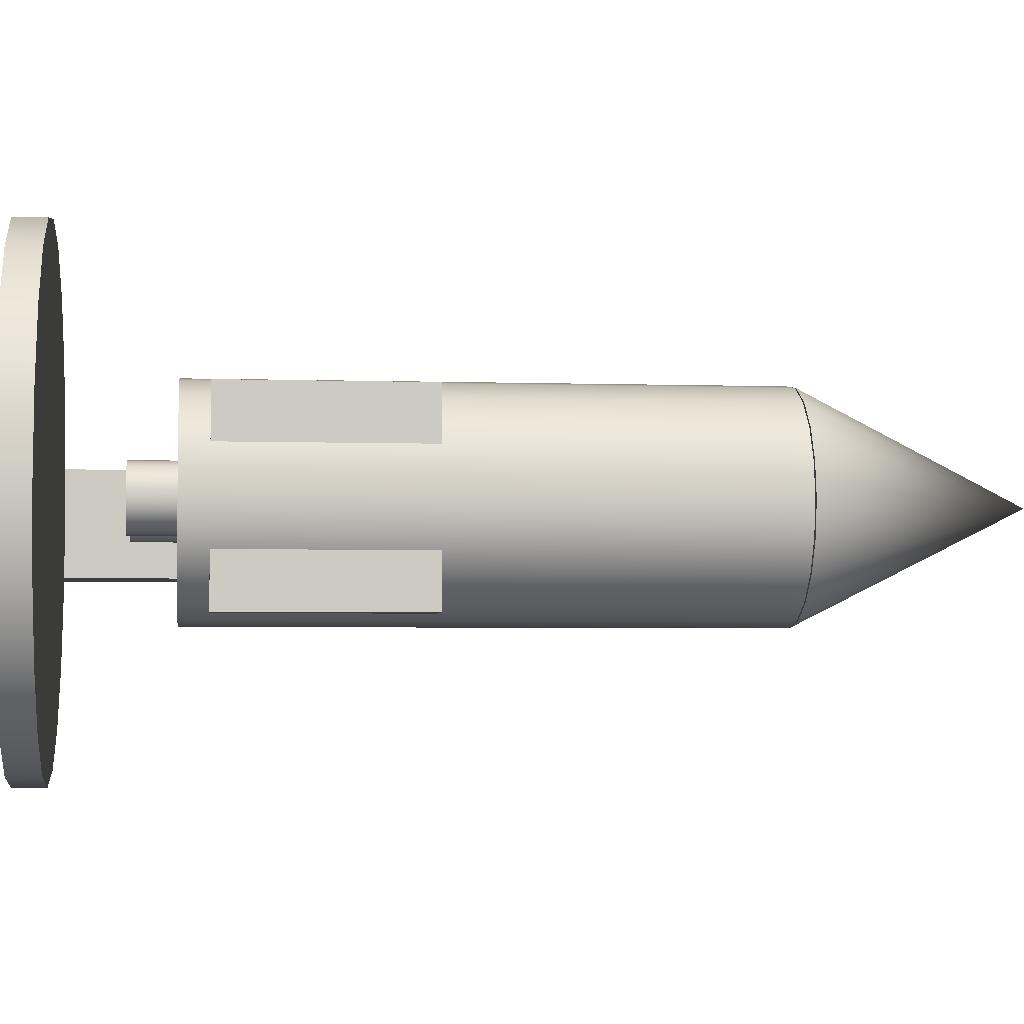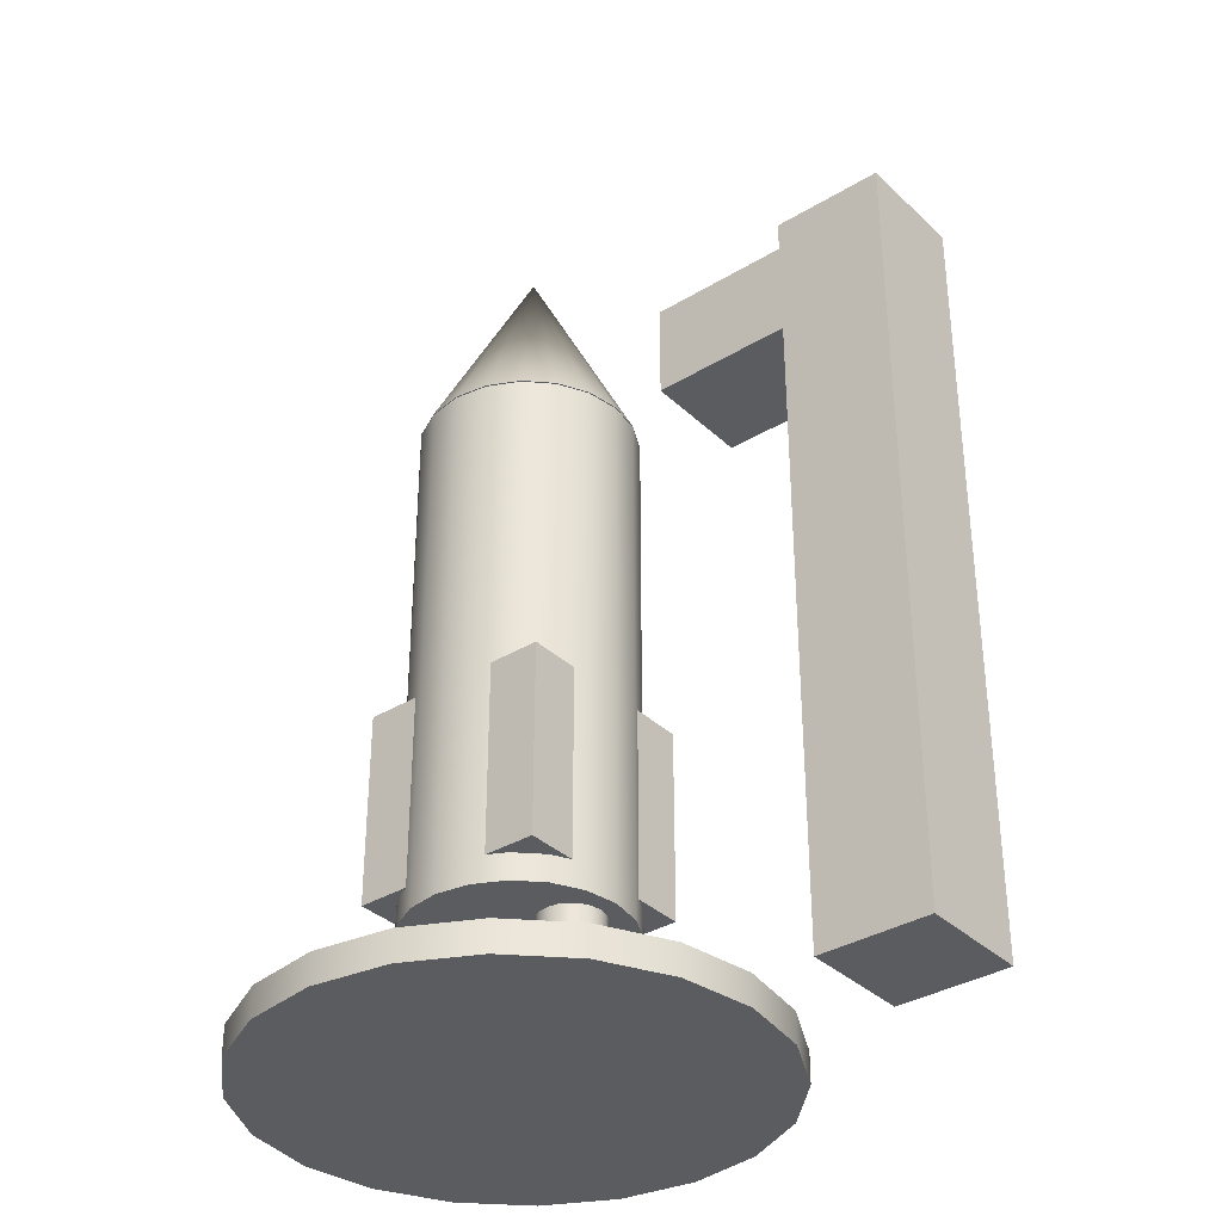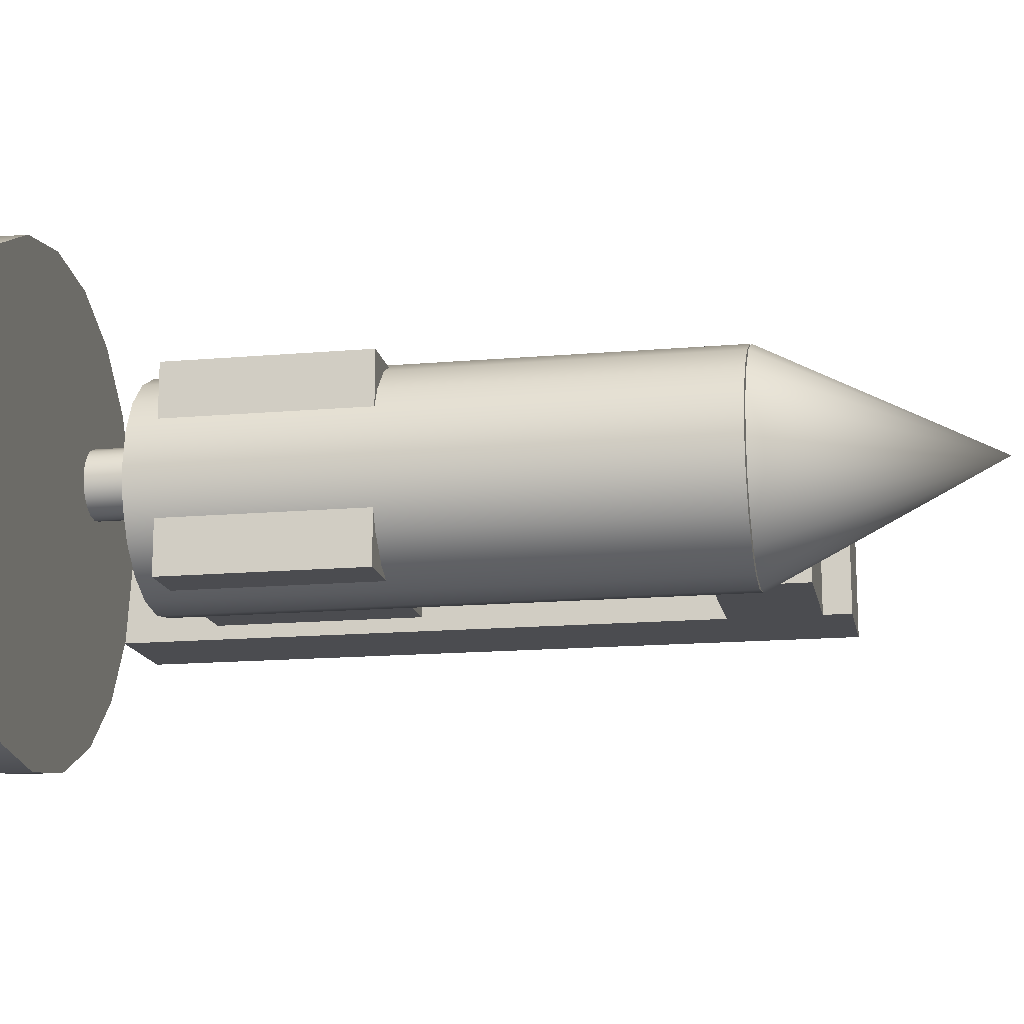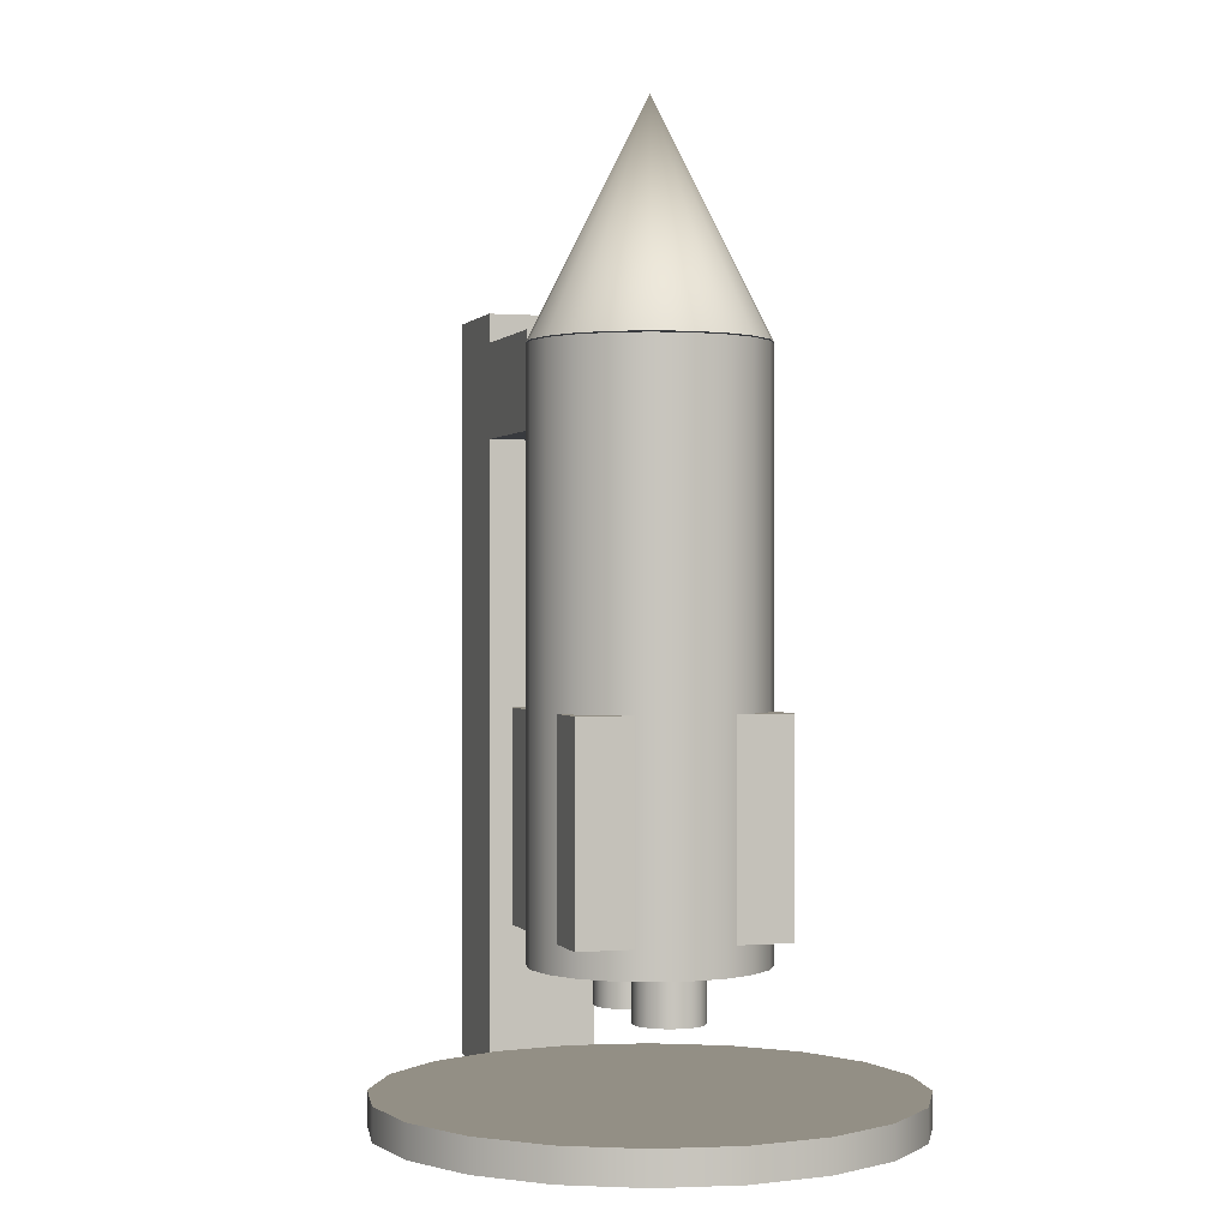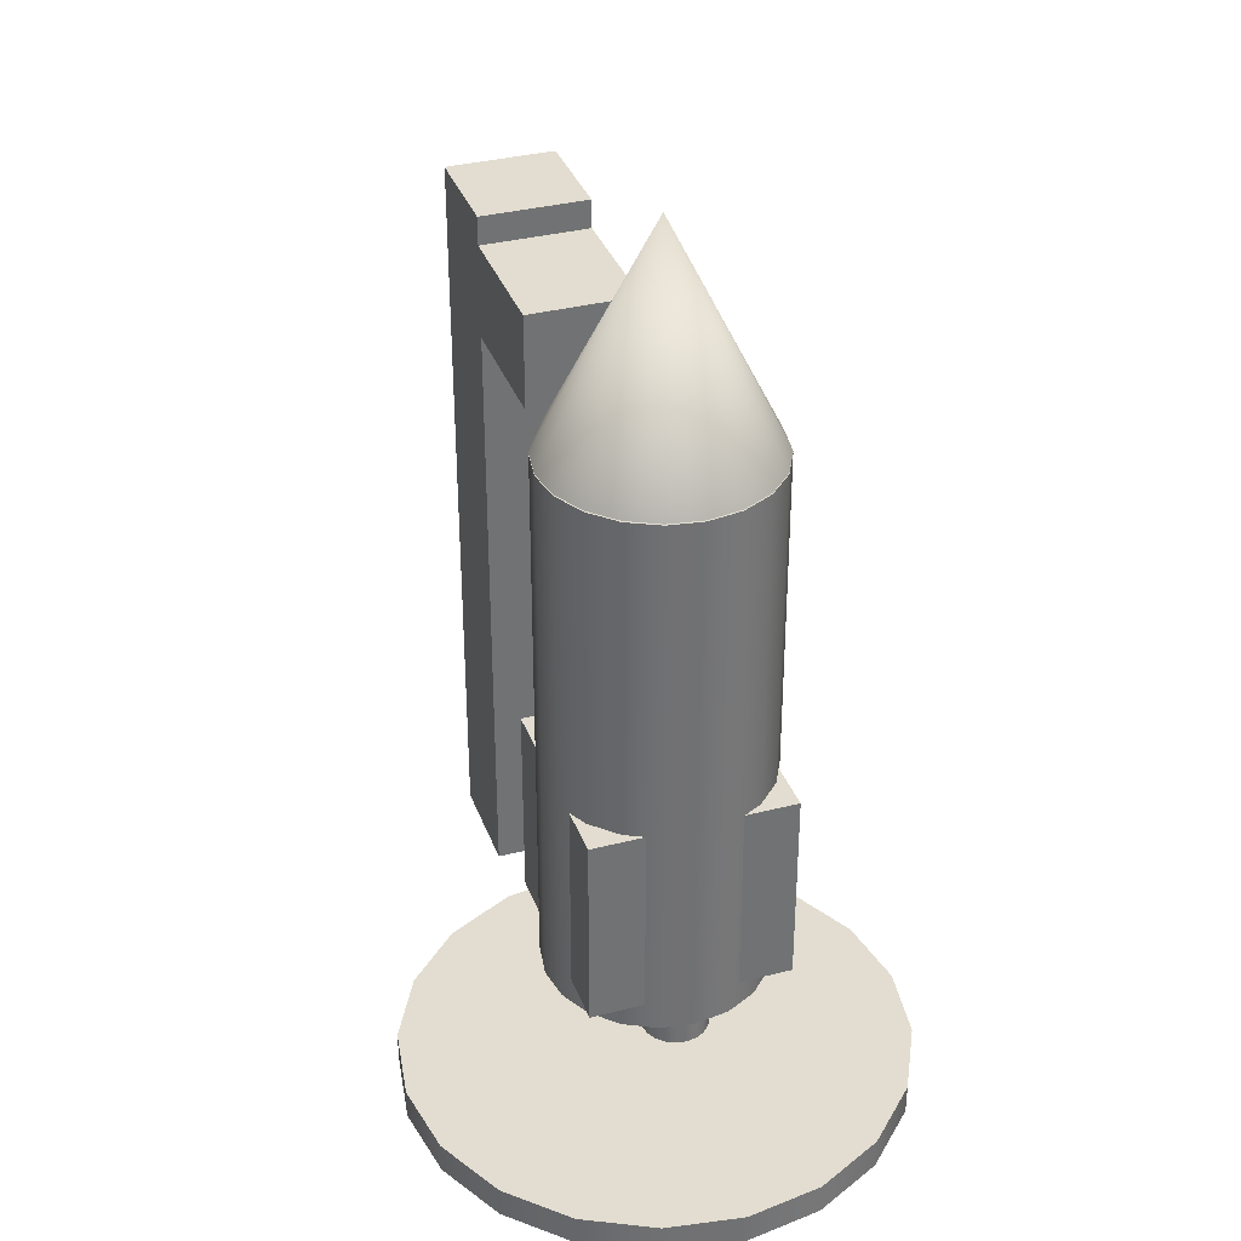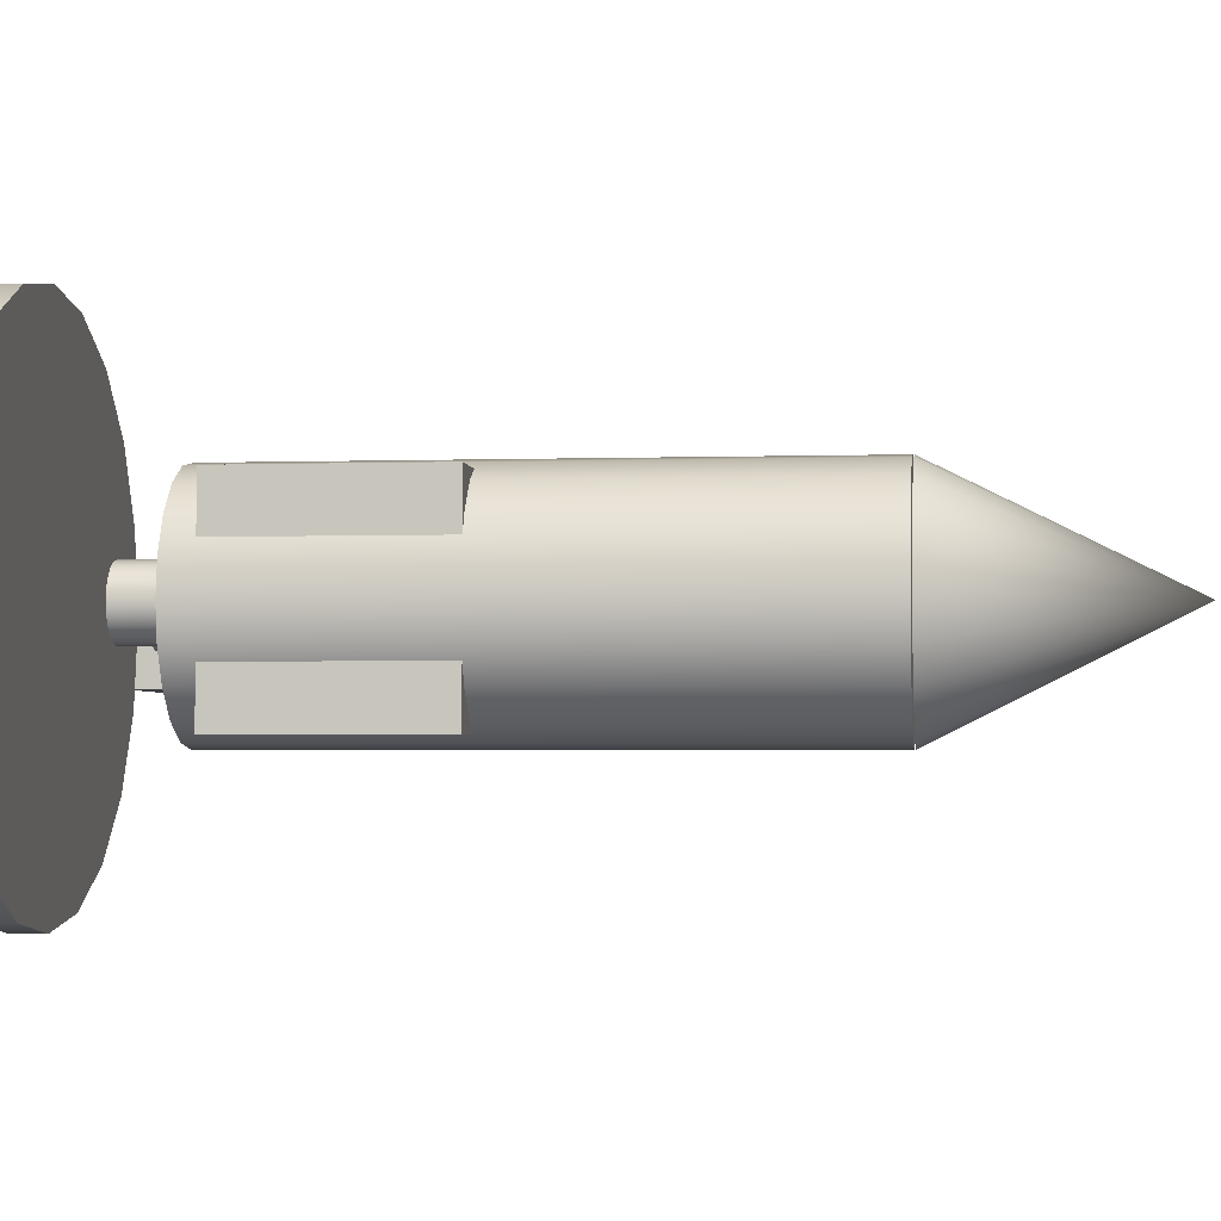
<metadata>
{"format":"obj","ext":"obj","renderer":"f3d","projection":"perspective","resolution":1024,"background":"white","views":[{"elev":-3.5,"azim":83.2,"up":"+Z"},{"elev":-35.0,"azim":-141.0,"up":"+Y"},{"elev":-15.2,"azim":100.6,"up":"+Z"},{"elev":0.3,"azim":72.6,"up":"+Y"},{"elev":35.1,"azim":71.2,"up":"+Y"},{"elev":-2.8,"azim":96.7,"up":"+Z"}]}
</metadata>
<code>
g default
v 2.163 -0.142 -0.7028
v 1.84 -0.142 -1.337
v 1.337 -0.142 -1.84
v 0.7028 -0.142 -2.163
v 0 -0.142 -2.274
v -0.7028 -0.142 -2.163
v -1.337 -0.142 -1.84
v -1.84 -0.142 -1.337
v -2.163 -0.142 -0.7028
v -2.274 -0.142 0
v -2.163 -0.142 0.7028
v -1.84 -0.142 1.337
v -1.337 -0.142 1.84
v -0.7028 -0.142 2.163
v -0 -0.142 2.274
v 0.7028 -0.142 2.163
v 1.337 -0.142 1.84
v 1.84 -0.142 1.337
v 2.163 -0.142 0.7028
v 2.274 -0.142 0
v 2.163 0.142 -0.7028
v 1.84 0.142 -1.337
v 1.337 0.142 -1.84
v 0.7028 0.142 -2.163
v 0 0.142 -2.274
v -0.7028 0.142 -2.163
v -1.337 0.142 -1.84
v -1.84 0.142 -1.337
v -2.163 0.142 -0.7028
v -2.274 0.142 0
v -2.163 0.142 0.7028
v -1.84 0.142 1.337
v -1.337 0.142 1.84
v -0.7028 0.142 2.163
v -0 0.142 2.274
v 0.7028 0.142 2.163
v 1.337 0.142 1.84
v 1.84 0.142 1.337
v 2.163 0.142 0.7028
v 2.274 0.142 0
v 0 -0.142 0
v 0 0.142 0
g pCylinder1
f 1 2 22 21
f 2 3 23 22
f 3 4 24 23
f 4 5 25 24
f 5 6 26 25
f 6 7 27 26
f 7 8 28 27
f 8 9 29 28
f 9 10 30 29
f 10 11 31 30
f 11 12 32 31
f 12 13 33 32
f 13 14 34 33
f 14 15 35 34
f 15 16 36 35
f 16 17 37 36
f 17 18 38 37
f 18 19 39 38
f 19 20 40 39
f 20 1 21 40
f 2 1 41
f 3 2 41
f 4 3 41
f 5 4 41
f 6 5 41
f 7 6 41
f 8 7 41
f 9 8 41
f 10 9 41
f 11 10 41
f 12 11 41
f 13 12 41
f 14 13 41
f 15 14 41
f 16 15 41
f 17 16 41
f 18 17 41
f 19 18 41
f 20 19 41
f 1 20 41
f 21 22 42
f 22 23 42
f 23 24 42
f 24 25 42
f 25 26 42
f 26 27 42
f 27 28 42
f 28 29 42
f 29 30 42
f 30 31 42
f 31 32 42
f 32 33 42
f 33 34 42
f 34 35 42
f 35 36 42
f 36 37 42
f 37 38 42
f 38 39 42
f 39 40 42
f 40 21 42
g default
v -4.169 -0.2213 0.5
v -3.169 -0.2213 0.5
v -4.169 6.692 0.5
v -3.169 6.692 0.5
v -4.169 6.692 -0.5
v -3.169 6.692 -0.5
v -4.169 -0.2213 -0.5
v -3.169 -0.2213 -0.5
v -4.169 5.549 0.5
v -4.169 5.549 -0.5
v -3.169 5.549 -0.5
v -3.169 5.549 0.5
v -4.169 6.425 0.5
v -4.169 6.425 -0.5
v -3.169 6.425 -0.5
v -3.169 6.425 0.5
v -1.892 5.549 -0.5
v -1.892 5.549 0.5
v -1.892 6.425 -0.5
v -1.892 6.425 0.5
g pCube3
f 43 44 54 51
f 45 46 48 47
f 52 53 50 49
f 49 50 44 43
f 44 50 53 54
f 49 43 51 52
f 52 51 55 56
f 56 57 53 52
f 60 59 61 62
f 51 54 58 55
f 56 55 45 47
f 47 48 57 56
f 58 57 48 46
f 55 58 46 45
f 54 53 59 60
f 53 57 61 59
f 57 58 62 61
f 58 54 60 62
g default
v 0.9511 6.147 -0.309
v 0.809 6.147 -0.5878
v 0.5878 6.147 -0.809
v 0.309 6.147 -0.9511
v 0 6.147 -1
v -0.309 6.147 -0.9511
v -0.5878 6.147 -0.809
v -0.809 6.147 -0.5878
v -0.9511 6.147 -0.309
v -1 6.147 0
v -0.9511 6.147 0.309
v -0.809 6.147 0.5878
v -0.5878 6.147 0.809
v -0.309 6.147 0.9511
v -0 6.147 1
v 0.309 6.147 0.9511
v 0.5878 6.147 0.809
v 0.809 6.147 0.5878
v 0.9511 6.147 0.309
v 1 6.147 0
v 0 8.147 0
g pCone1
f 63 82 81 80 79 78 77 76 75 74 73 72 71 70 69 68 67 66 65 64
f 63 64 83
f 64 65 83
f 65 66 83
f 66 67 83
f 67 68 83
f 68 69 83
f 69 70 83
f 70 71 83
f 71 72 83
f 72 73 83
f 73 74 83
f 74 75 83
f 75 76 83
f 76 77 83
f 77 78 83
f 78 79 83
f 79 80 83
f 80 81 83
f 81 82 83
f 82 63 83
g default
v 0.9511 1.155 -0.309
v 0.809 1.155 -0.5878
v 0.5878 1.155 -0.809
v 0.309 1.155 -0.9511
v 0 1.155 -1
v -0.309 1.155 -0.9511
v -0.5878 1.155 -0.809
v -0.809 1.155 -0.5878
v -0.9511 1.155 -0.309
v -1 1.155 0
v -0.9511 1.155 0.309
v -0.809 1.155 0.5878
v -0.5878 1.155 0.809
v -0.309 1.155 0.9511
v -0 1.155 1
v 0.309 1.155 0.9511
v 0.5878 1.155 0.809
v 0.809 1.155 0.5878
v 0.9511 1.155 0.309
v 1 1.155 0
v 0.9511 6.136 -0.309
v 0.809 6.136 -0.5878
v 0.5878 6.136 -0.809
v 0.309 6.136 -0.9511
v 0 6.136 -1
v -0.309 6.136 -0.9511
v -0.5878 6.136 -0.809
v -0.809 6.136 -0.5878
v -0.9511 6.136 -0.309
v -1 6.136 0
v -0.9511 6.136 0.309
v -0.809 6.136 0.5878
v -0.5878 6.136 0.809
v -0.309 6.136 0.9511
v -0 6.136 1
v 0.309 6.136 0.9511
v 0.5878 6.136 0.809
v 0.809 6.136 0.5878
v 0.9511 6.136 0.309
v 1 6.136 0
v 0 1.155 0
v 0 6.136 0
g pCylinder2
f 84 85 105 104
f 85 86 106 105
f 86 87 107 106
f 87 88 108 107
f 88 89 109 108
f 89 90 110 109
f 90 91 111 110
f 91 92 112 111
f 92 93 113 112
f 93 94 114 113
f 94 95 115 114
f 95 96 116 115
f 96 97 117 116
f 97 98 118 117
f 98 99 119 118
f 99 100 120 119
f 100 101 121 120
f 101 102 122 121
f 102 103 123 122
f 103 84 104 123
f 85 84 124
f 86 85 124
f 87 86 124
f 88 87 124
f 89 88 124
f 90 89 124
f 91 90 124
f 92 91 124
f 93 92 124
f 94 93 124
f 95 94 124
f 96 95 124
f 97 96 124
f 98 97 124
f 99 98 124
f 100 99 124
f 101 100 124
f 102 101 124
f 103 102 124
f 84 103 124
f 104 105 125
f 105 106 125
f 106 107 125
f 107 108 125
f 108 109 125
f 109 110 125
f 110 111 125
f 111 112 125
f 112 113 125
f 113 114 125
f 114 115 125
f 115 116 125
f 116 117 125
f 117 118 125
f 118 119 125
f 119 120 125
f 120 121 125
f 121 122 125
f 122 123 125
f 123 104 125
g default
v -0.264 0.7577 -0.09157
v -0.3061 0.7577 -0.1742
v -0.3717 0.7577 -0.2397
v -0.4543 0.7577 -0.2818
v -0.5459 0.7577 -0.2963
v -0.6375 0.7577 -0.2818
v -0.7201 0.7577 -0.2397
v -0.7856 0.7577 -0.1742
v -0.8277 0.7577 -0.09157
v -0.8422 0.7577 0
v -0.8277 0.7577 0.09157
v -0.7856 0.7577 0.1742
v -0.7201 0.7577 0.2397
v -0.6375 0.7577 0.2818
v -0.5459 0.7577 0.2963
v -0.4543 0.7577 0.2818
v -0.3717 0.7577 0.2397
v -0.3061 0.7577 0.1742
v -0.264 0.7577 0.09157
v -0.2495 0.7577 0
v -0.264 1.752 -0.09157
v -0.3061 1.752 -0.1742
v -0.3717 1.752 -0.2397
v -0.4543 1.752 -0.2818
v -0.5459 1.752 -0.2963
v -0.6375 1.752 -0.2818
v -0.7201 1.752 -0.2397
v -0.7856 1.752 -0.1742
v -0.8277 1.752 -0.09157
v -0.8422 1.752 0
v -0.8277 1.752 0.09157
v -0.7856 1.752 0.1742
v -0.7201 1.752 0.2397
v -0.6375 1.752 0.2818
v -0.5459 1.752 0.2963
v -0.4543 1.752 0.2818
v -0.3717 1.752 0.2397
v -0.3061 1.752 0.1742
v -0.264 1.752 0.09157
v -0.2495 1.752 0
v -0.5459 0.7577 0
v -0.5459 1.752 0
g pCylinder3
f 126 127 147 146
f 127 128 148 147
f 128 129 149 148
f 129 130 150 149
f 130 131 151 150
f 131 132 152 151
f 132 133 153 152
f 133 134 154 153
f 134 135 155 154
f 135 136 156 155
f 136 137 157 156
f 137 138 158 157
f 138 139 159 158
f 139 140 160 159
f 140 141 161 160
f 141 142 162 161
f 142 143 163 162
f 143 144 164 163
f 144 145 165 164
f 145 126 146 165
f 127 126 166
f 128 127 166
f 129 128 166
f 130 129 166
f 131 130 166
f 132 131 166
f 133 132 166
f 134 133 166
f 135 134 166
f 136 135 166
f 137 136 166
f 138 137 166
f 139 138 166
f 140 139 166
f 141 140 166
f 142 141 166
f 143 142 166
f 144 143 166
f 145 144 166
f 126 145 166
f 146 147 167
f 147 148 167
f 148 149 167
f 149 150 167
f 150 151 167
f 151 152 167
f 152 153 167
f 153 154 167
f 154 155 167
f 155 156 167
f 156 157 167
f 157 158 167
f 158 159 167
f 159 160 167
f 160 161 167
f 161 162 167
f 162 163 167
f 163 164 167
f 164 165 167
f 165 146 167
g default
v 0.7748 0.7577 -0.09157
v 0.7327 0.7577 -0.1742
v 0.6672 0.7577 -0.2397
v 0.5846 0.7577 -0.2818
v 0.493 0.7577 -0.2963
v 0.4014 0.7577 -0.2818
v 0.3188 0.7577 -0.2397
v 0.2532 0.7577 -0.1742
v 0.2112 0.7577 -0.09157
v 0.1967 0.7577 0
v 0.2112 0.7577 0.09157
v 0.2532 0.7577 0.1742
v 0.3188 0.7577 0.2397
v 0.4014 0.7577 0.2818
v 0.493 0.7577 0.2963
v 0.5846 0.7577 0.2818
v 0.6672 0.7577 0.2397
v 0.7327 0.7577 0.1742
v 0.7748 0.7577 0.09157
v 0.7893 0.7577 0
v 0.7748 1.752 -0.09157
v 0.7327 1.752 -0.1742
v 0.6672 1.752 -0.2397
v 0.5846 1.752 -0.2818
v 0.493 1.752 -0.2963
v 0.4014 1.752 -0.2818
v 0.3188 1.752 -0.2397
v 0.2532 1.752 -0.1742
v 0.2112 1.752 -0.09157
v 0.1967 1.752 0
v 0.2112 1.752 0.09157
v 0.2532 1.752 0.1742
v 0.3188 1.752 0.2397
v 0.4014 1.752 0.2818
v 0.493 1.752 0.2963
v 0.5846 1.752 0.2818
v 0.6672 1.752 0.2397
v 0.7327 1.752 0.1742
v 0.7748 1.752 0.09157
v 0.7893 1.752 0
v 0.493 0.7577 0
v 0.493 1.752 0
g pCylinder4
f 168 169 189 188
f 169 170 190 189
f 170 171 191 190
f 171 172 192 191
f 172 173 193 192
f 173 174 194 193
f 174 175 195 194
f 175 176 196 195
f 176 177 197 196
f 177 178 198 197
f 178 179 199 198
f 179 180 200 199
f 180 181 201 200
f 181 182 202 201
f 182 183 203 202
f 183 184 204 203
f 184 185 205 204
f 185 186 206 205
f 186 187 207 206
f 187 168 188 207
f 169 168 208
f 170 169 208
f 171 170 208
f 172 171 208
f 173 172 208
f 174 173 208
f 175 174 208
f 176 175 208
f 177 176 208
f 178 177 208
f 179 178 208
f 180 179 208
f 181 180 208
f 182 181 208
f 183 182 208
f 184 183 208
f 185 184 208
f 186 185 208
f 187 186 208
f 168 187 208
f 188 189 209
f 189 190 209
f 190 191 209
f 191 192 209
f 192 193 209
f 193 194 209
f 194 195 209
f 195 196 209
f 196 197 209
f 197 198 209
f 198 199 209
f 199 200 209
f 200 201 209
f 201 202 209
f 202 203 209
f 203 204 209
f 204 205 209
f 205 206 209
f 206 207 209
f 207 188 209
g default
v -0.897 1.403 0.897
v 0.897 1.403 0.897
v -0.897 3.197 0.897
v 0.897 3.197 0.897
v -0.897 3.197 -0.897
v 0.897 3.197 -0.897
v -0.897 1.403 -0.897
v 0.897 1.403 -0.897
g pCube4
f 210 211 213 212
f 212 213 215 214
f 214 215 217 216
f 216 217 211 210
f 211 217 215 213
f 216 210 212 214

</code>
